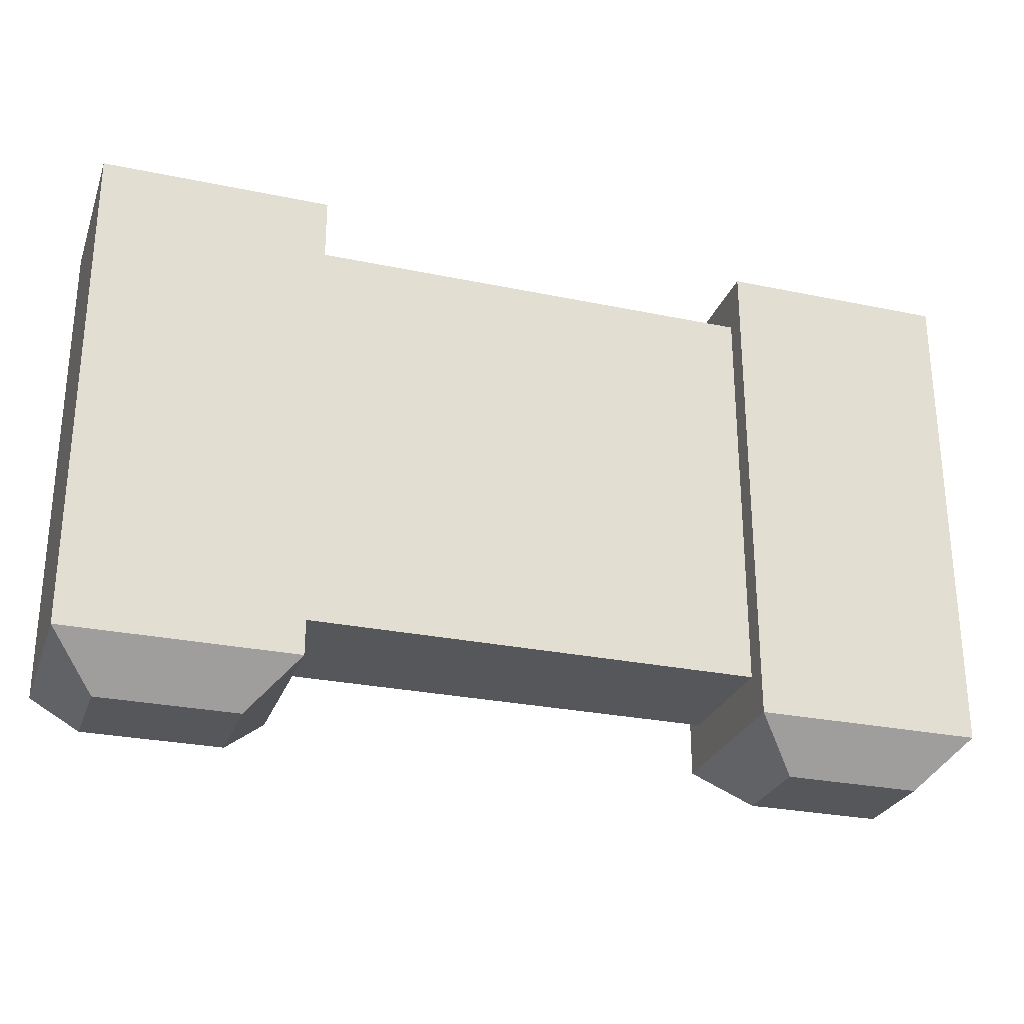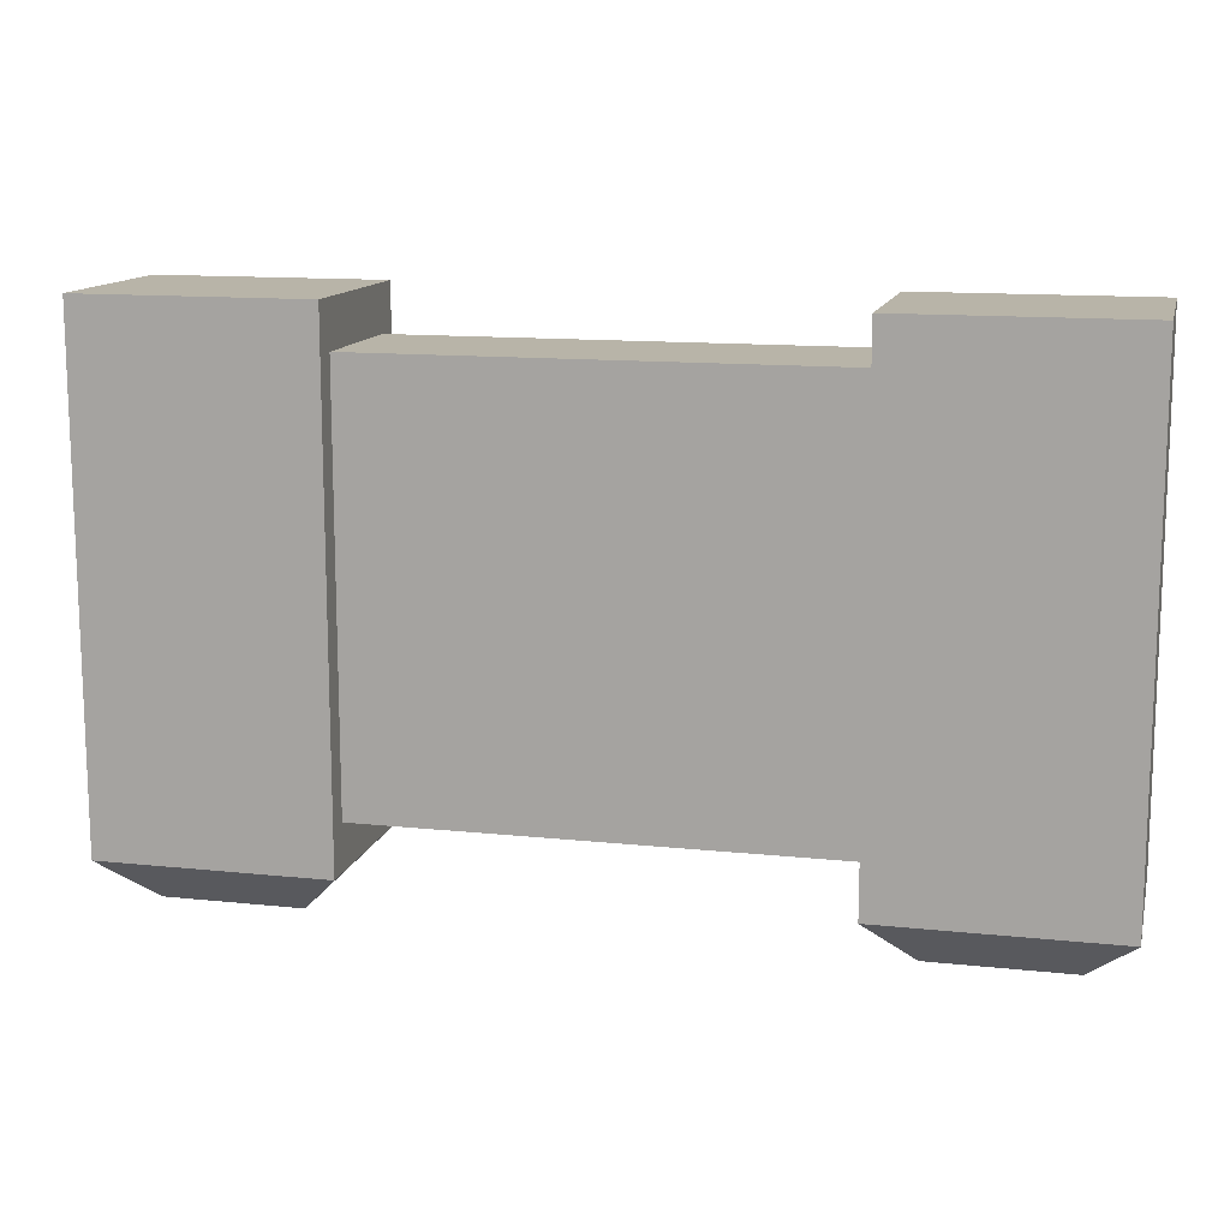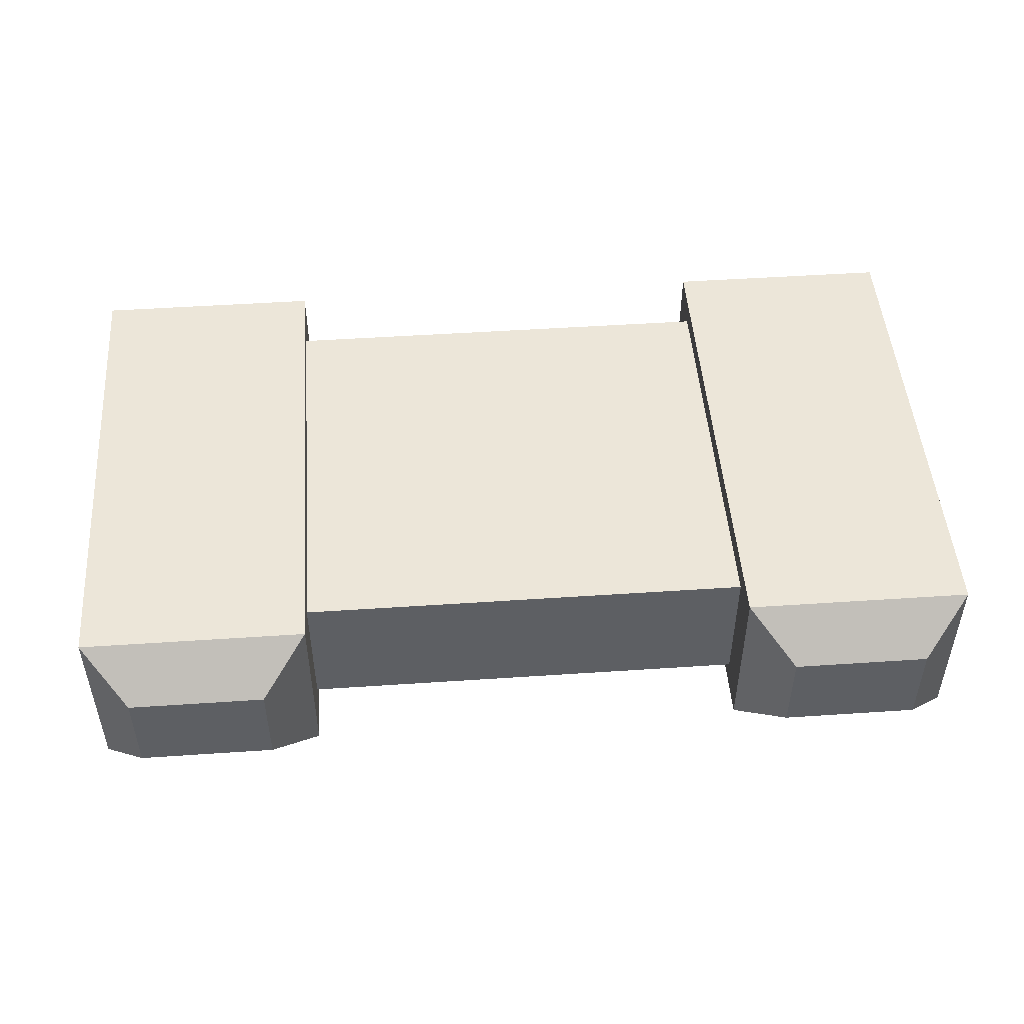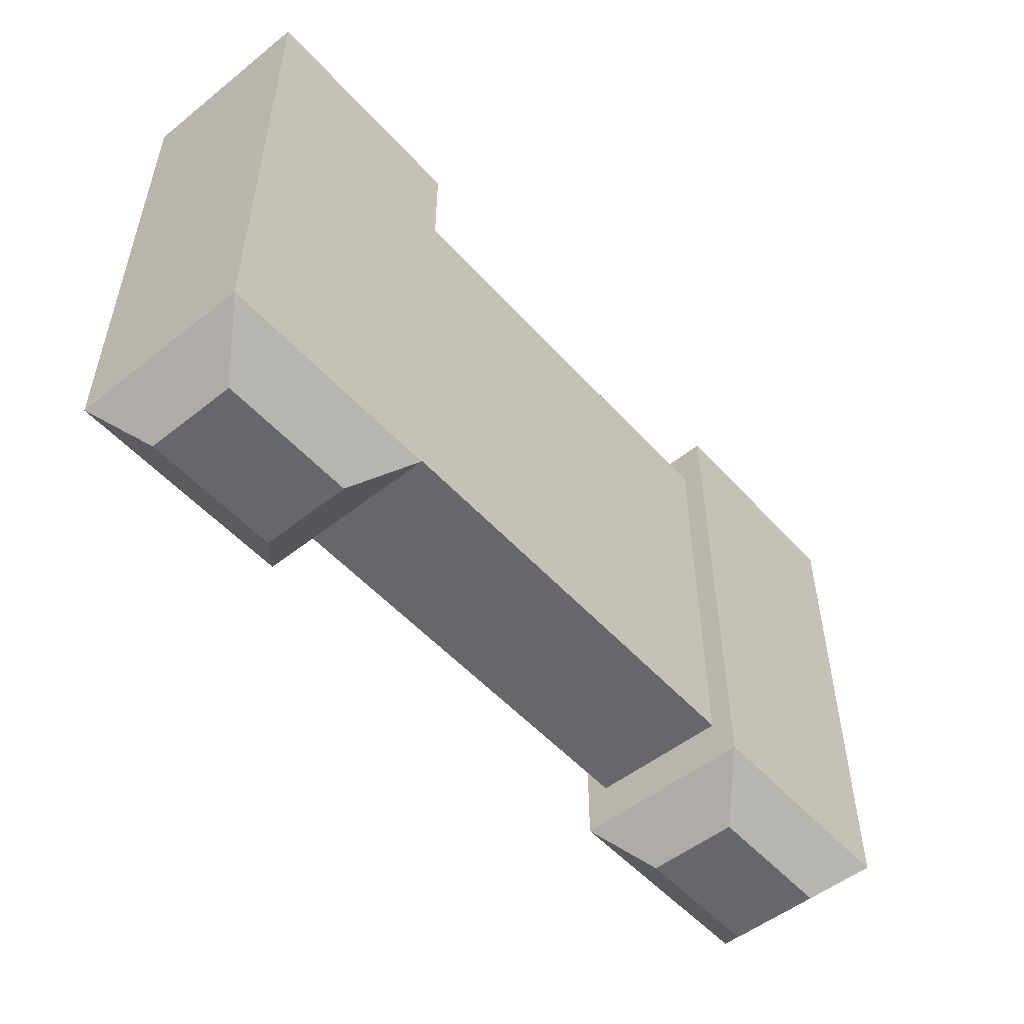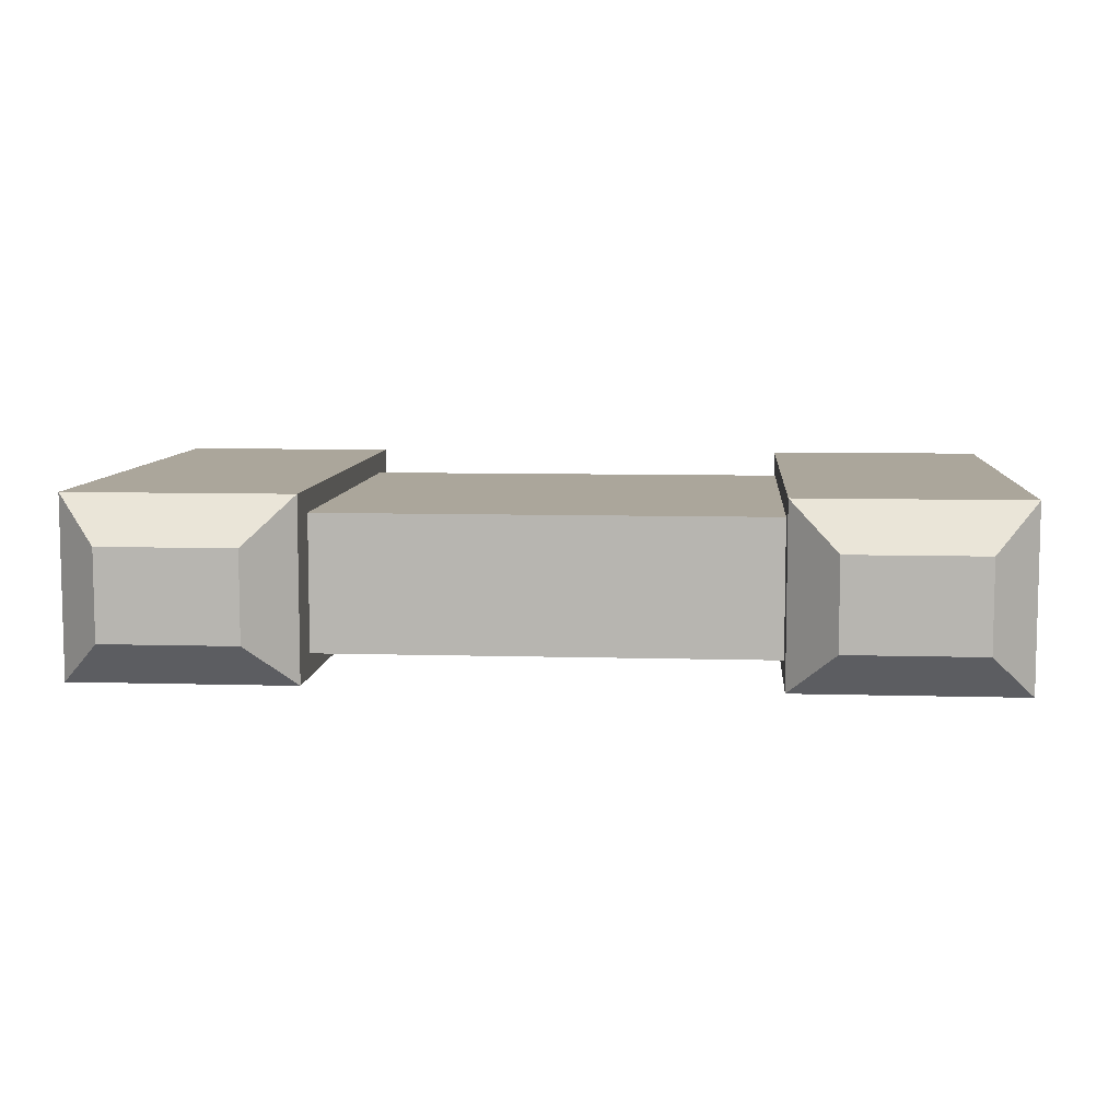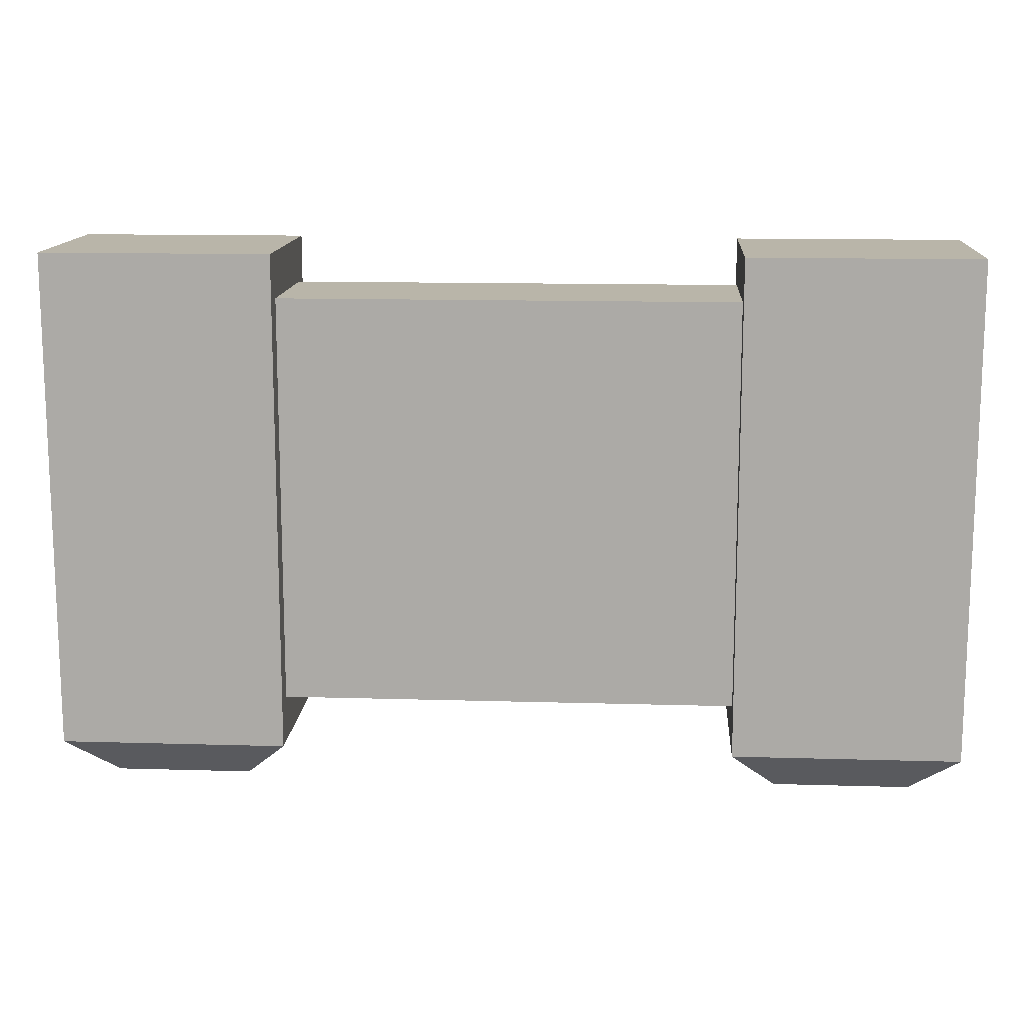
<metadata>
{"format":"obj","ext":"obj","renderer":"f3d","projection":"perspective","resolution":1024,"background":"white","views":[{"elev":-27.4,"azim":162.2,"up":"+Z"},{"elev":13.0,"azim":13.6,"up":"+Z"},{"elev":48.8,"azim":175.7,"up":"+Y"},{"elev":-52.2,"azim":130.6,"up":"+Z"},{"elev":7.9,"azim":-175.4,"up":"+Y"},{"elev":13.4,"azim":3.8,"up":"+Z"}]}
</metadata>
<code>
o Wall.001
v -0.06 0.013 0.0336
v -0.06 -0.011 0.0336
v -0.03 0.013 0.0336
v -0.03 -0.011 0.0336
v 0.036 0.007 -0.0384
v 0.036 -0.005 -0.0384
v 0.03 0.013 -0.0324
v 0.03 -0.011 -0.0324
v 0.06 0.013 -0.0324
v 0.054 0.007 -0.0384
v 0.06 -0.011 -0.0324
v 0.06 -0.011 0.0336
v 0.06 0.013 0.0336
v 0.03 -0.011 0.0336
v 0.03 0.013 0.0336
v -0.03 -0.011 -0.0324
v -0.06 -0.011 -0.0324
v -0.036 -0.005 -0.0384
v -0.054 -0.005 -0.0384
v -0.06 0.013 -0.0324
v -0.036 0.007 -0.0384
v -0.03 0.013 -0.0324
v 0.03 0.01 0.0276
v 0.03 0.01 -0.0264
v 0.03 -0.008 0.0276
v 0.03 -0.008 -0.0264
v -0.03 -0.008 -0.0264
v -0.03 0.01 -0.0264
v -0.03 0.01 0.0276
v -0.03 -0.008 0.0276
v 0.054 -0.005 -0.0384
v -0.054 0.007 -0.0384
f 1 2 3
f 3 2 4
f 5 6 7
f 7 6 8
f 7 9 5
f 5 9 10
f 11 9 12
f 12 9 13
f 12 13 14
f 14 13 15
f 16 17 18
f 18 17 19
f 8 11 14
f 14 11 12
f 20 17 1
f 1 17 2
f 18 21 16
f 16 21 22
f 23 15 24
f 24 15 7
f 24 7 8
f 23 25 15
f 15 25 14
f 14 25 26
f 14 26 8
f 8 26 24
f 4 16 27
f 27 16 22
f 27 22 28
f 28 22 3
f 28 3 29
f 29 3 4
f 29 4 30
f 30 4 27
f 6 31 8
f 8 31 11
f 9 7 13
f 13 7 15
f 29 30 23
f 23 30 25
f 6 5 31
f 31 5 10
f 17 16 2
f 2 16 4
f 31 10 11
f 11 10 9
f 22 20 3
f 3 20 1
f 27 26 30
f 30 26 25
f 24 28 23
f 23 28 29
f 32 19 20
f 20 19 17
f 21 32 22
f 22 32 20
f 24 26 28
f 28 26 27
f 21 18 32
f 32 18 19

</code>
